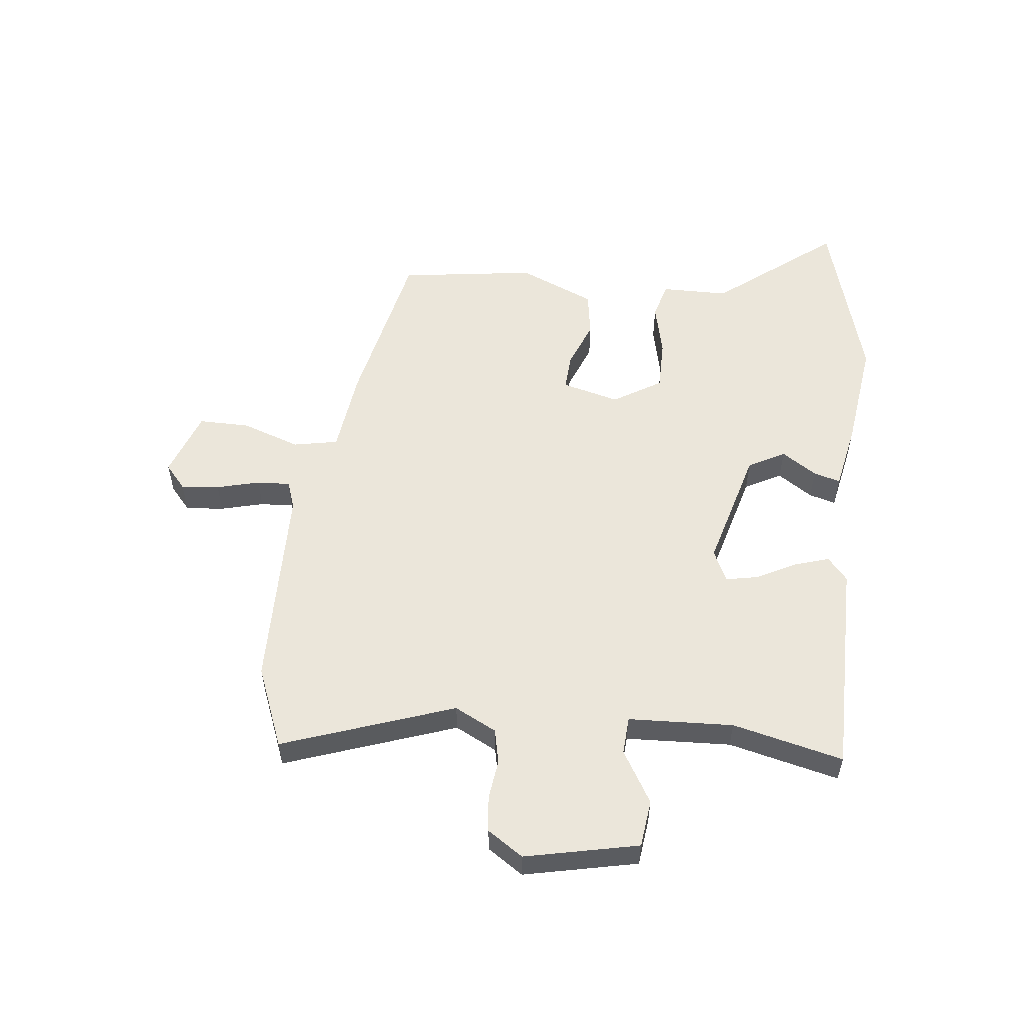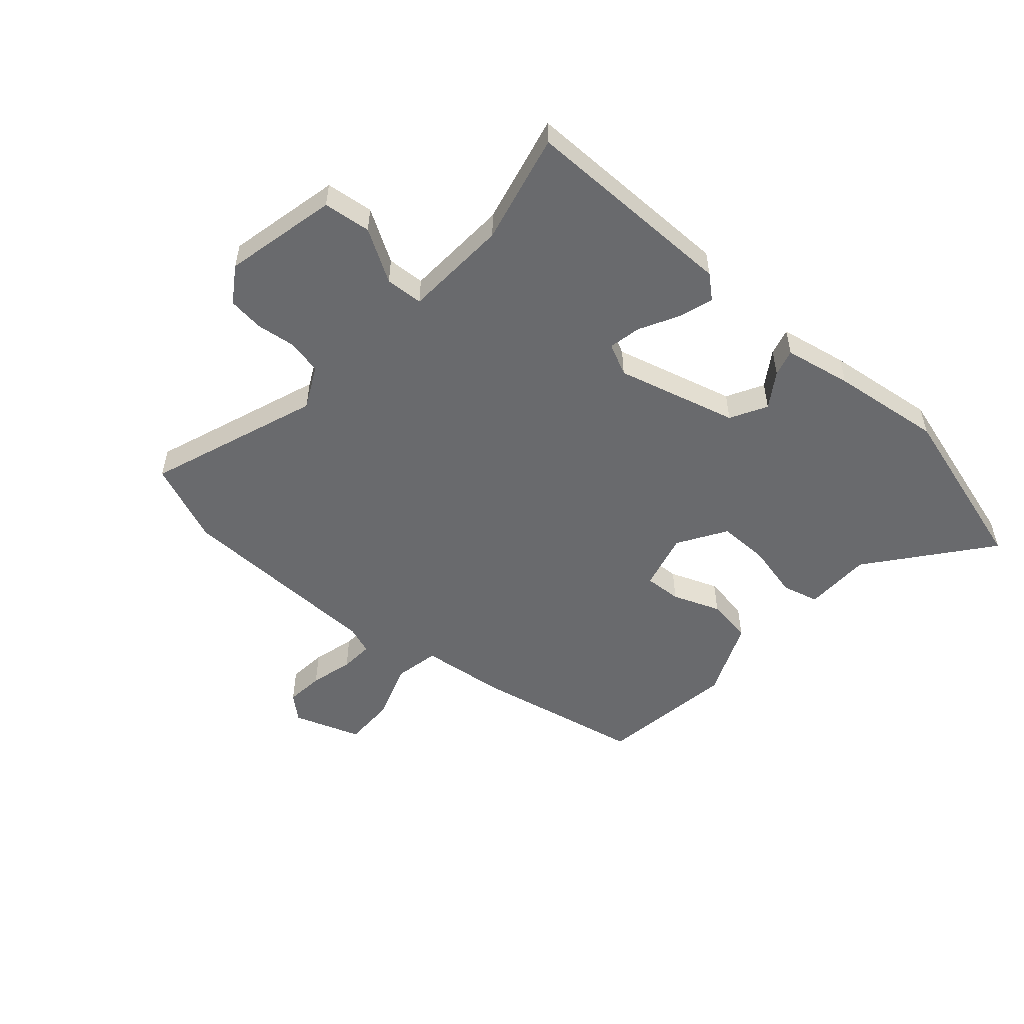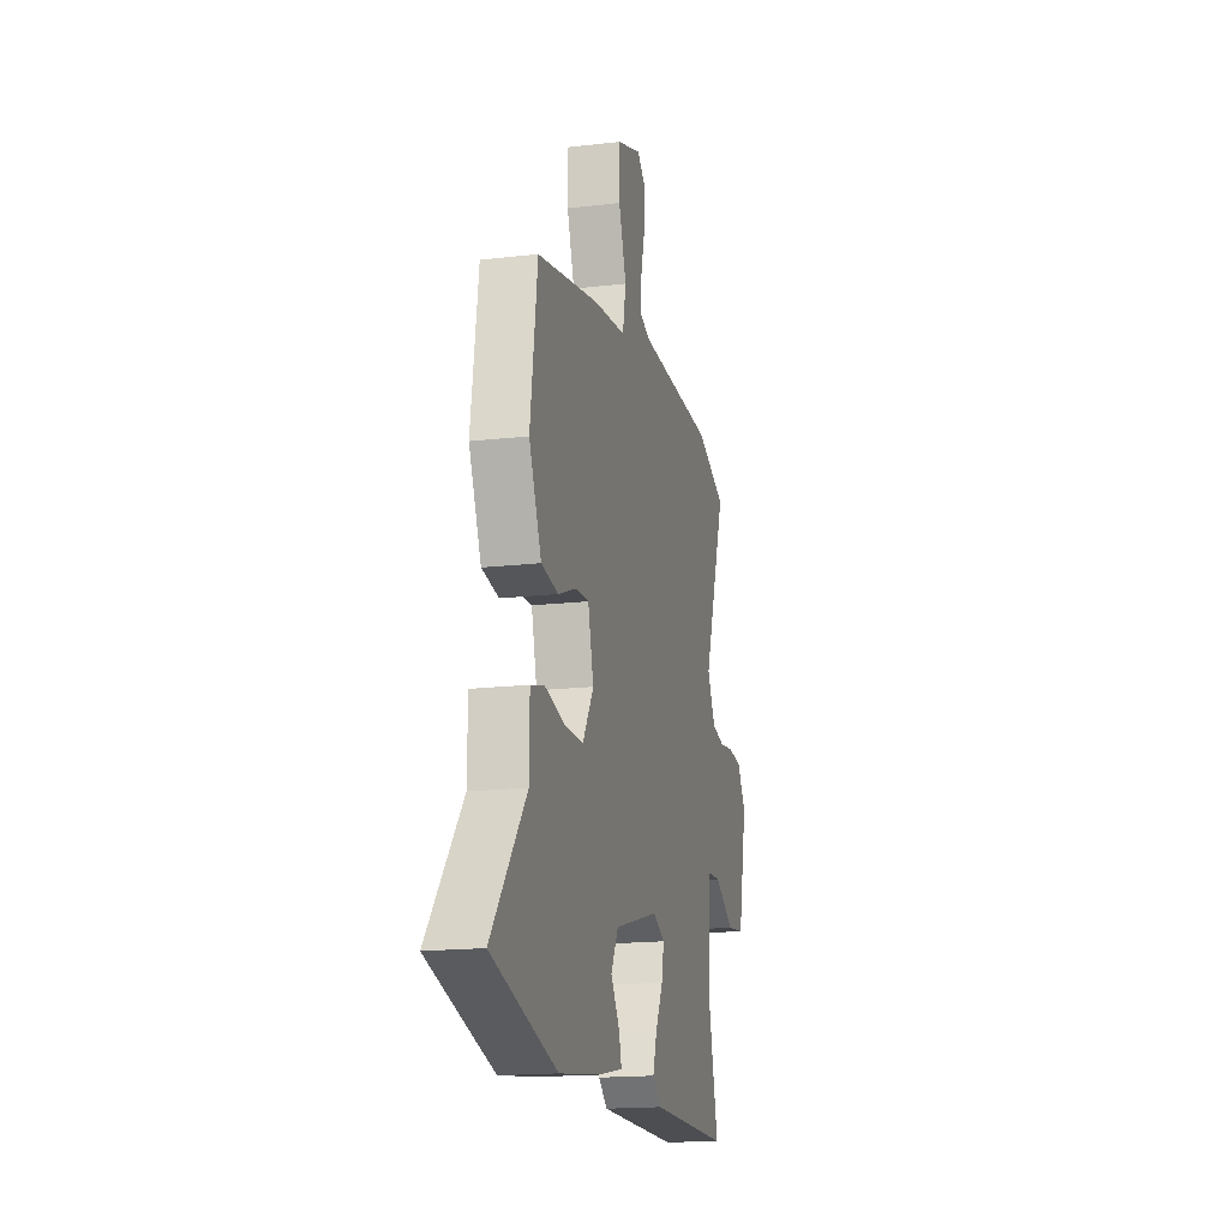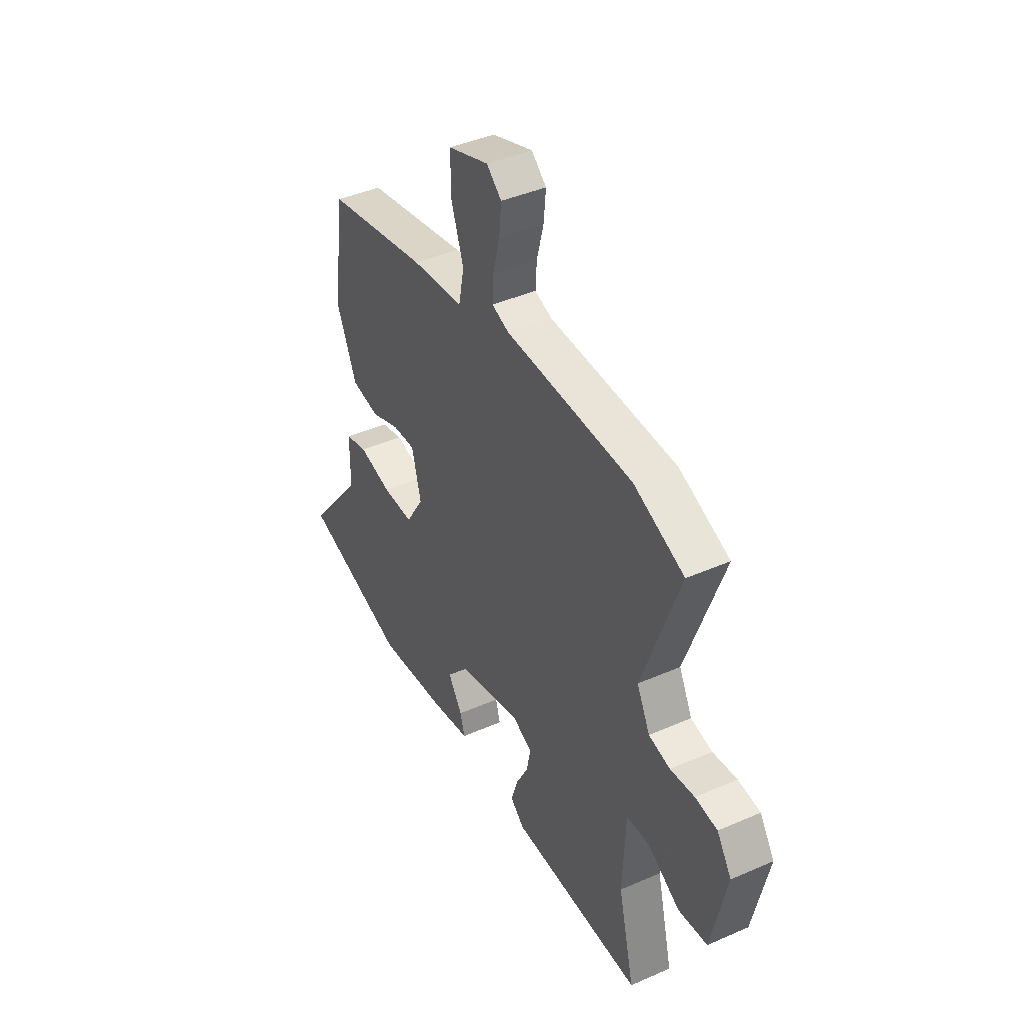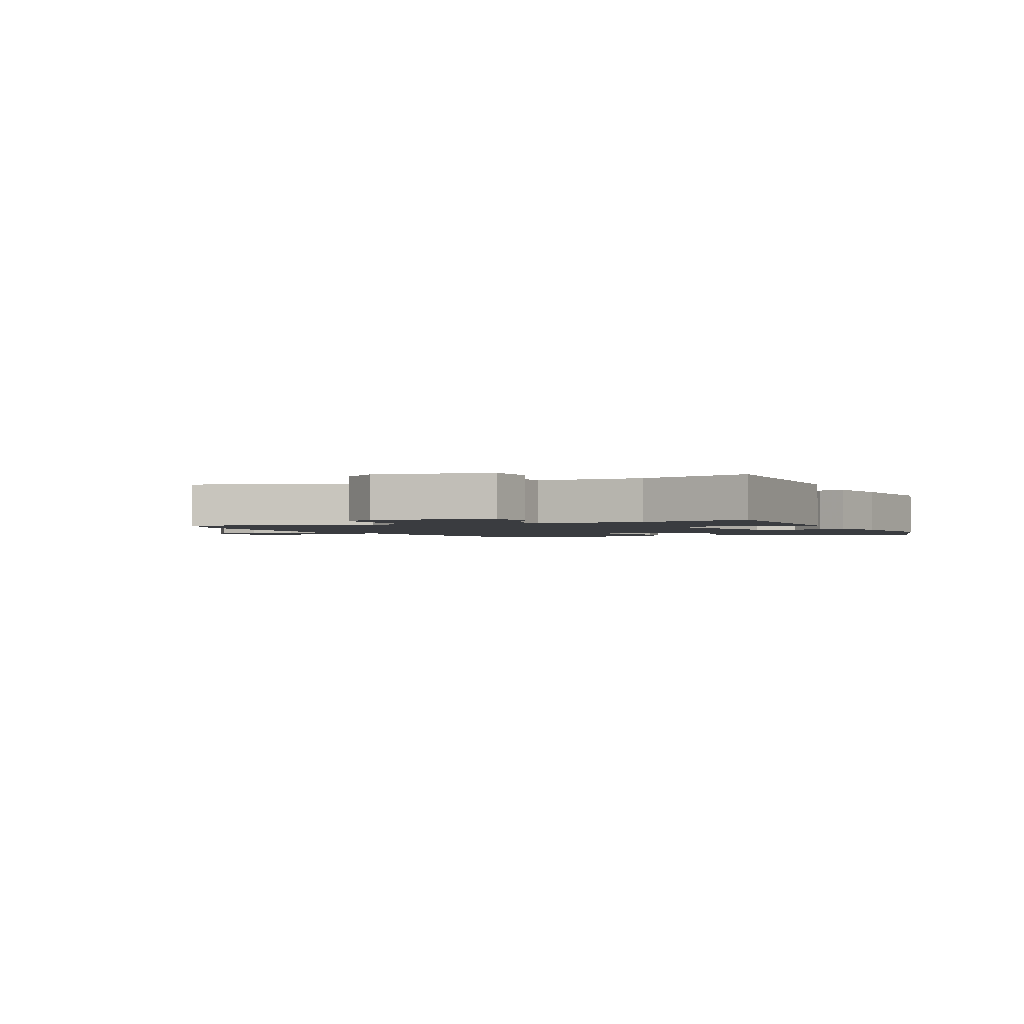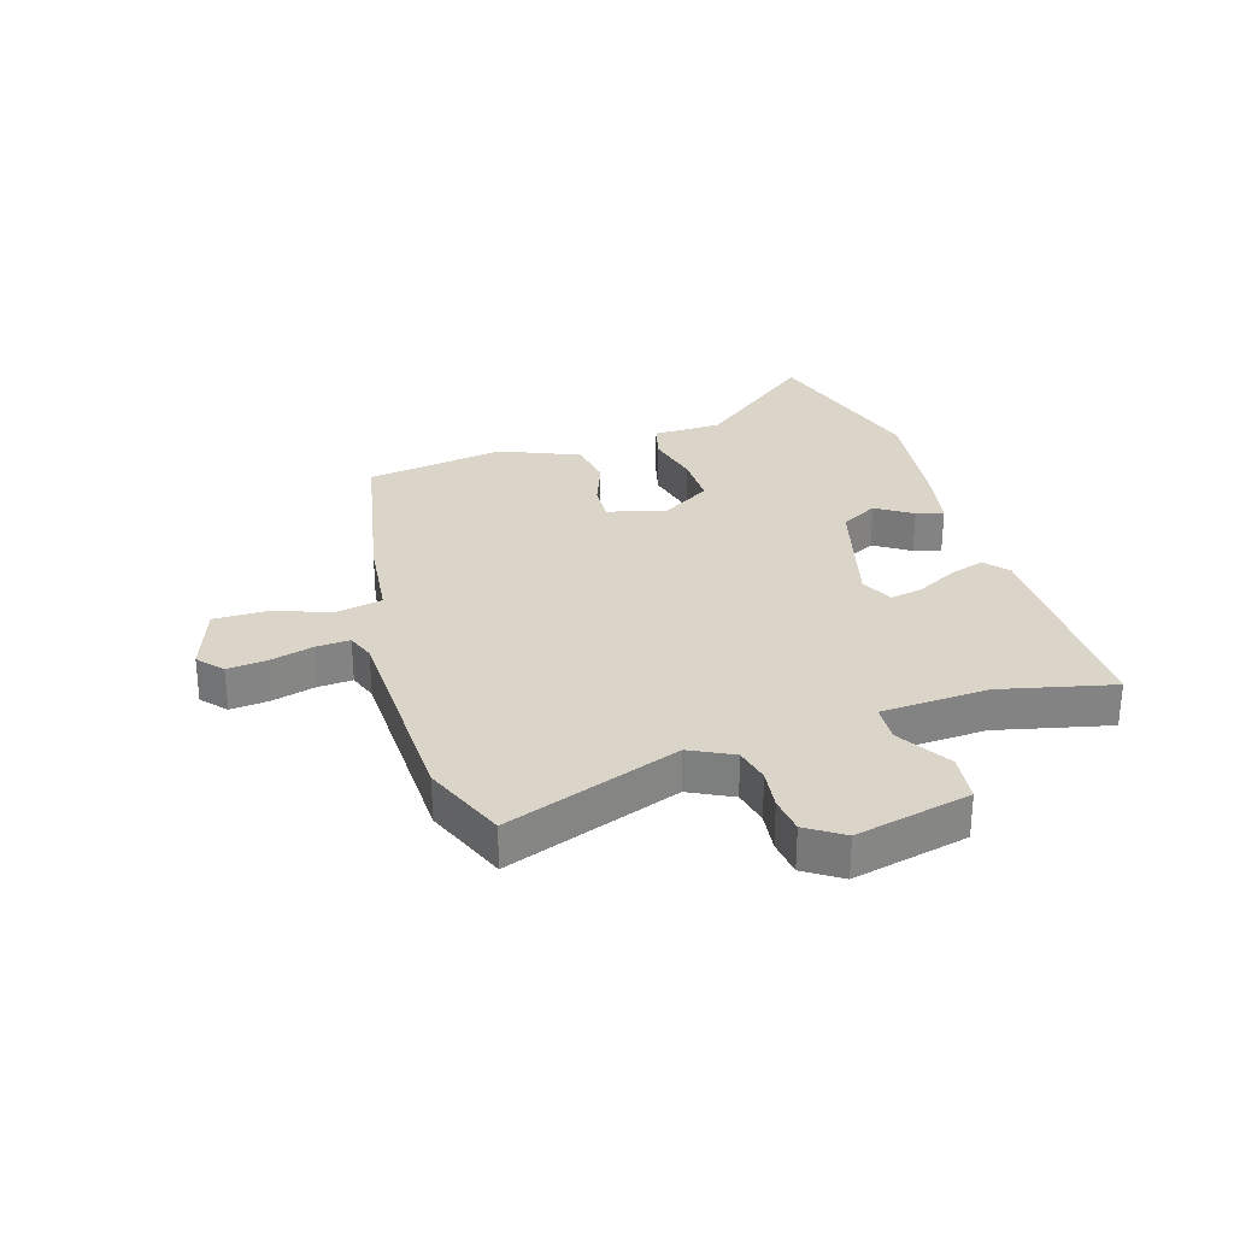
<metadata>
{"format":"obj","ext":"obj","renderer":"f3d","projection":"perspective","resolution":1024,"background":"white","views":[{"elev":54.8,"azim":96.3,"up":"+Y"},{"elev":-53.0,"azim":138.2,"up":"+Y"},{"elev":-17.2,"azim":-76.9,"up":"+Z"},{"elev":42.2,"azim":62.3,"up":"+Z"},{"elev":-1.9,"azim":115.1,"up":"+Y"},{"elev":29.1,"azim":72.3,"up":"+Y"}]}
</metadata>
<code>
v -0.514 0.07 0.396
v -0.225 0.07 0.457
v -0.078 0.07 0.475
v -0.063 0.07 0.552
v -0.098 0.07 0.652
v -0.099 0.07 0.74
v 0.016 0.07 0.781
v 0.058 0.07 0.745
v 0.052 0.07 0.679
v 0.033 0.07 0.605
v 0.03 0.07 0.548
v 0.078 0.07 0.531
v 0.437 0.07 0.525
v 0.578 0.07 0.469
v 0.474 0.07 0.174
v 0.511 0.07 0.102
v 0.571 0.07 0.089
v 0.639 0.07 0.098
v 0.701 0.07 0.091
v 0.742 0.07 0.03
v 0.7 0.07 -0.165
v 0.618 0.07 -0.175
v 0.528 0.07 -0.122
v 0.463 0.07 -0.126
v 0.455 0.07 -0.307
v 0.501 0.07 -0.497
v 0.129 0.07 -0.498
v 0.089 0.07 -0.464
v 0.108 0.07 -0.404
v 0.143 0.07 -0.337
v 0.154 0.07 -0.281
v 0.099 0.07 -0.255
v -0.109 0.07 -0.312
v -0.143 0.07 -0.375
v -0.103 0.07 -0.435
v -0.09 0.07 -0.481
v -0.206 0.07 -0.504
v -0.396 0.07 -0.529
v -0.695 0.07 -0.445
v -0.535 0.07 -0.241
v -0.534 0.07 -0.125
v -0.471 0.07 -0.108
v -0.378 0.07 -0.129
v -0.29 0.07 -0.129
v -0.239 0.07 -0.046
v -0.265 0.07 0.053
v -0.329 0.07 0.049
v -0.411 0.07 0.017
v -0.49 0.07 0.029
v -0.547 0.07 0.16
v -0.514 0 0.396
v -0.225 0 0.457
v -0.078 0 0.475
v -0.063 0 0.552
v -0.098 0 0.652
v -0.099 0 0.74
v 0.016 0 0.781
v 0.058 0 0.745
v 0.052 0 0.679
v 0.033 0 0.605
v 0.03 0 0.548
v 0.078 0 0.531
v 0.437 0 0.525
v 0.578 0 0.469
v 0.474 0 0.174
v 0.511 0 0.102
v 0.571 0 0.089
v 0.639 0 0.098
v 0.701 0 0.091
v 0.742 0 0.03
v 0.7 0 -0.165
v 0.618 0 -0.175
v 0.528 0 -0.122
v 0.463 0 -0.126
v 0.455 0 -0.307
v 0.501 0 -0.497
v 0.129 0 -0.498
v 0.089 0 -0.464
v 0.108 0 -0.404
v 0.143 0 -0.337
v 0.154 0 -0.281
v 0.099 0 -0.255
v -0.109 0 -0.312
v -0.143 0 -0.375
v -0.103 0 -0.435
v -0.09 0 -0.481
v -0.206 0 -0.504
v -0.396 0 -0.529
v -0.695 0 -0.445
v -0.535 0 -0.241
v -0.534 0 -0.125
v -0.471 0 -0.108
v -0.378 0 -0.129
v -0.29 0 -0.129
v -0.239 0 -0.046
v -0.265 0 0.053
v -0.329 0 0.049
v -0.411 0 0.017
v -0.49 0 0.029
v -0.547 0 0.16
f 47 48 49 50
f 46 47 50 1
f 40 41 42 43
f 40 43 44
f 39 40 44
f 38 39 44
f 37 38 44 45
f 34 35 36 37
f 27 28 29 30
f 25 26 27 30
f 24 25 30 31
f 20 21 22 23
f 20 23 24
f 17 18 19 20
f 16 17 20 24
f 15 16 24 31
f 12 13 14 15
f 11 12 15 31
f 7 8 9 10
f 7 10 11
f 4 5 6 7
f 3 4 7 11
f 46 1 2 3
f 45 46 3 11
f 34 37 45 11
f 11 31 32
f 11 32 33
f 11 33 34
f 100 99 98 97
f 51 100 97 96
f 93 92 91 90
f 94 93 90
f 94 90 89
f 94 89 88
f 95 94 88 87
f 87 86 85 84
f 80 79 78 77
f 80 77 76 75
f 81 80 75 74
f 73 72 71 70
f 74 73 70
f 70 69 68 67
f 74 70 67 66
f 81 74 66 65
f 65 64 63 62
f 81 65 62 61
f 60 59 58 57
f 61 60 57
f 57 56 55 54
f 61 57 54 53
f 53 52 51 96
f 61 53 96 95
f 61 95 87 84
f 82 81 61
f 83 82 61
f 84 83 61
f 1 51 52 2
f 2 52 53 3
f 3 53 54 4
f 4 54 55 5
f 5 55 56 6
f 6 56 57 7
f 7 57 58 8
f 8 58 59 9
f 9 59 60 10
f 10 60 61 11
f 11 61 62 12
f 12 62 63 13
f 13 63 64 14
f 14 64 65 15
f 15 65 66 16
f 16 66 67 17
f 17 67 68 18
f 18 68 69 19
f 19 69 70 20
f 20 70 71 21
f 21 71 72 22
f 22 72 73 23
f 23 73 74 24
f 24 74 75 25
f 25 75 76 26
f 26 76 77 27
f 27 77 78 28
f 28 78 79 29
f 29 79 80 30
f 30 80 81 31
f 31 81 82 32
f 32 82 83 33
f 33 83 84 34
f 34 84 85 35
f 35 85 86 36
f 36 86 87 37
f 37 87 88 38
f 38 88 89 39
f 39 89 90 40
f 40 90 91 41
f 41 91 92 42
f 42 92 93 43
f 43 93 94 44
f 44 94 95 45
f 45 95 96 46
f 46 96 97 47
f 47 97 98 48
f 48 98 99 49
f 49 99 100 50
f 50 100 51 1

</code>
